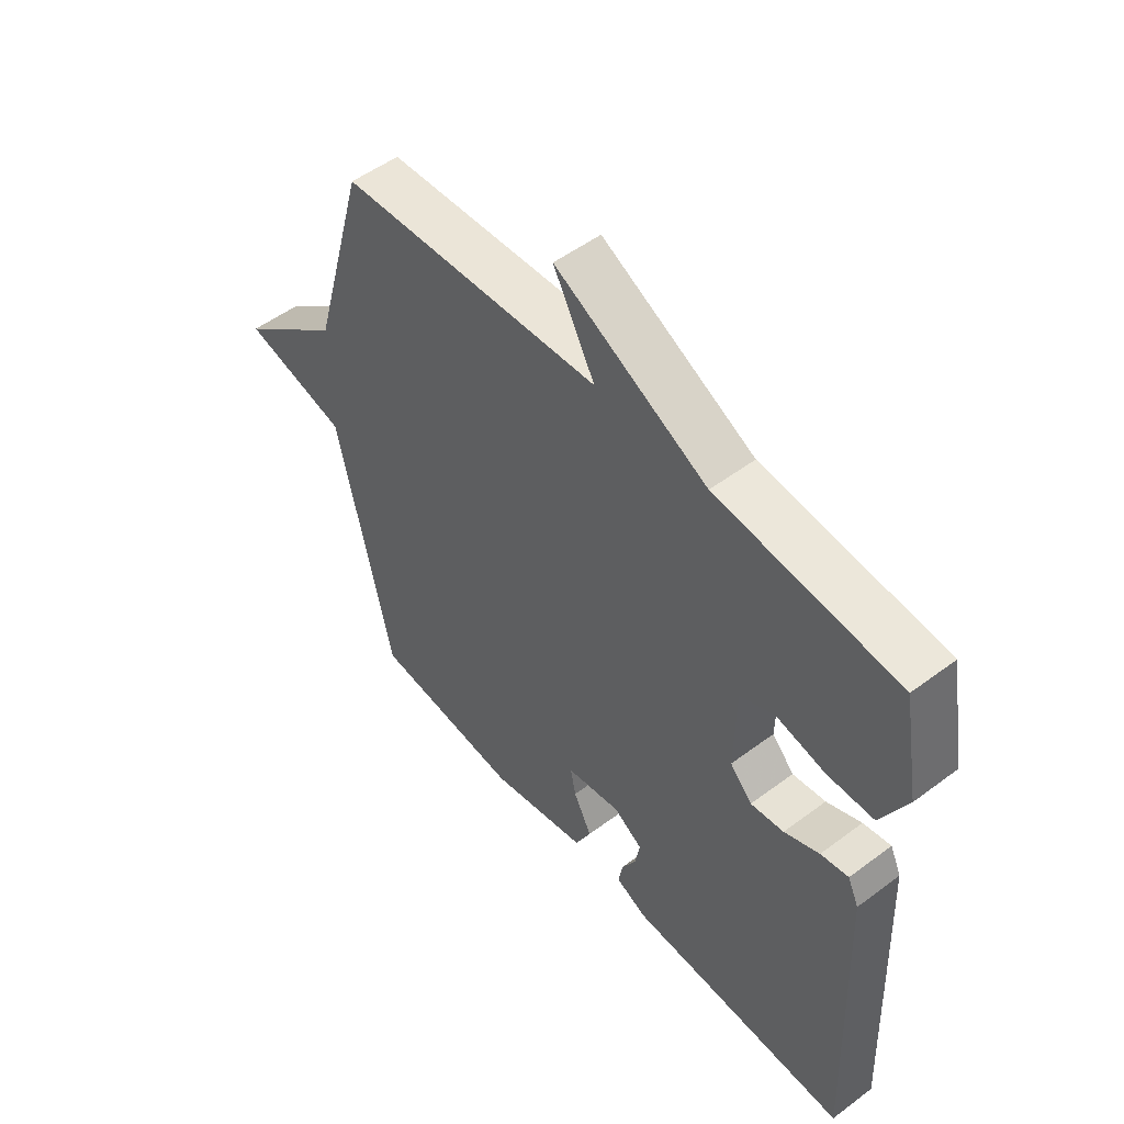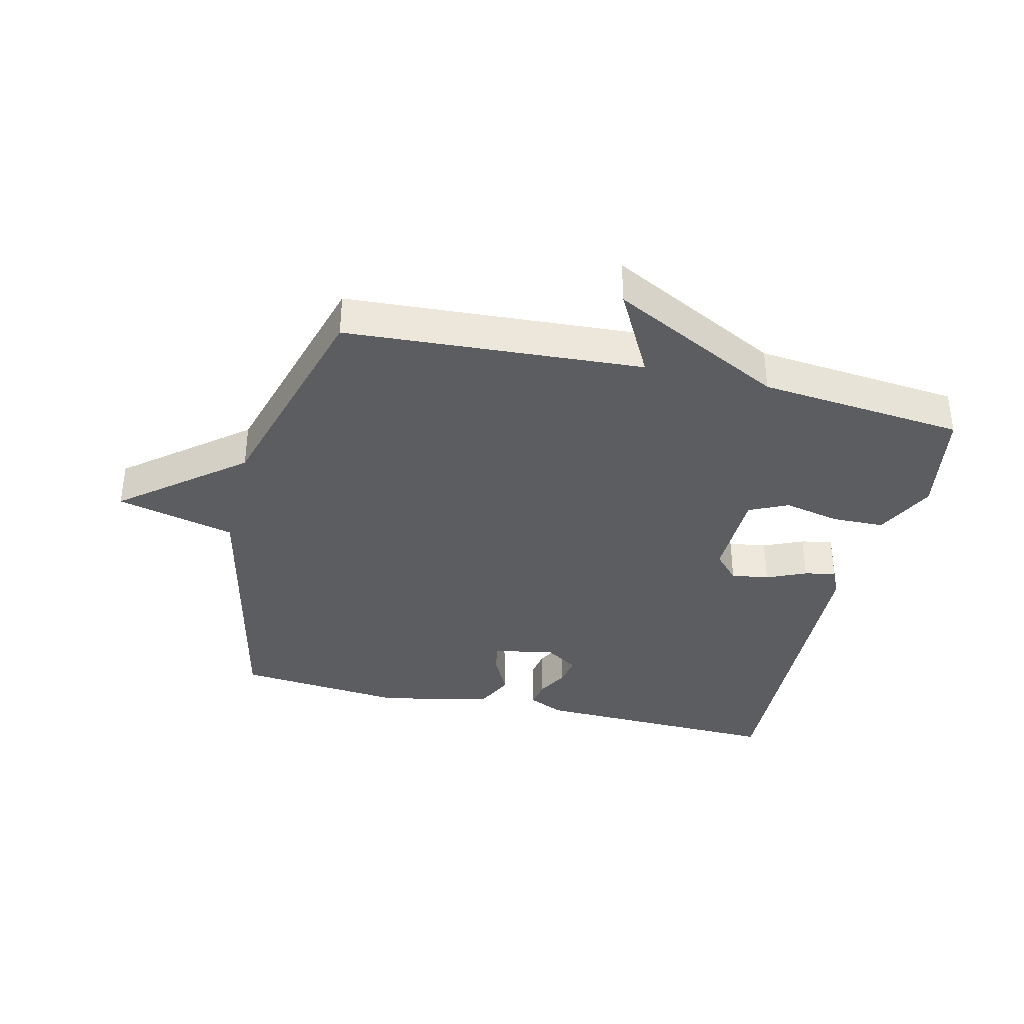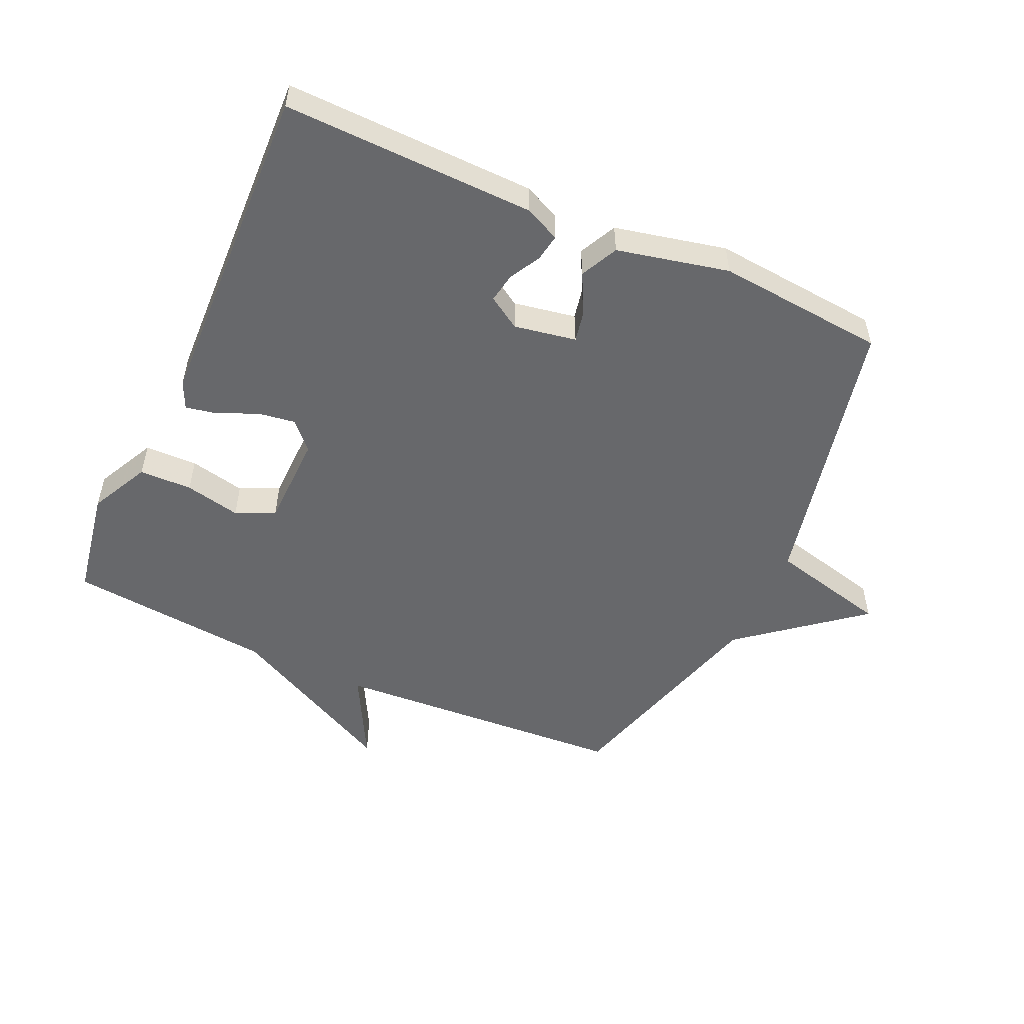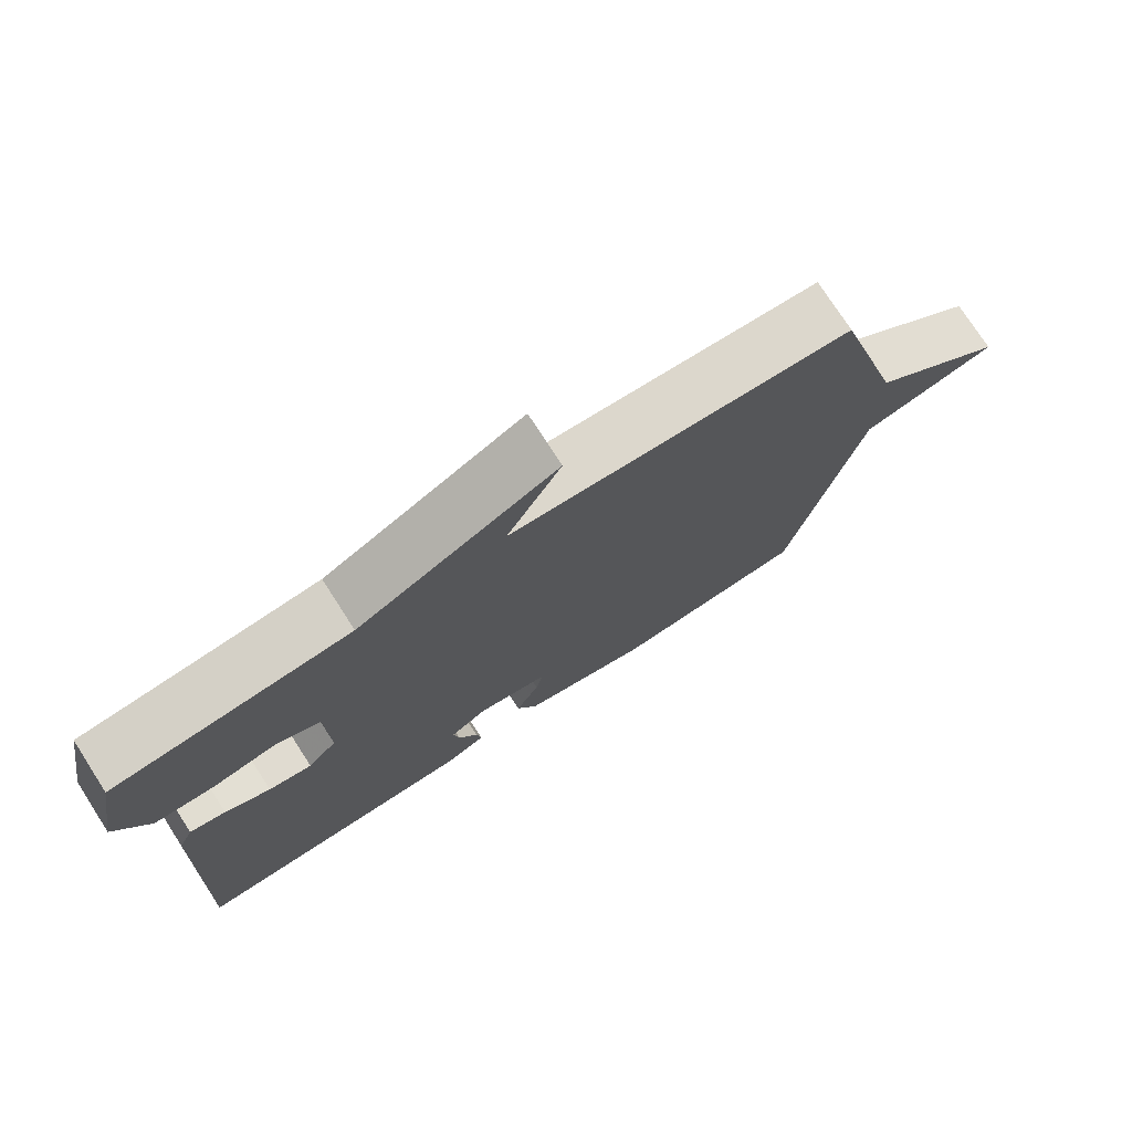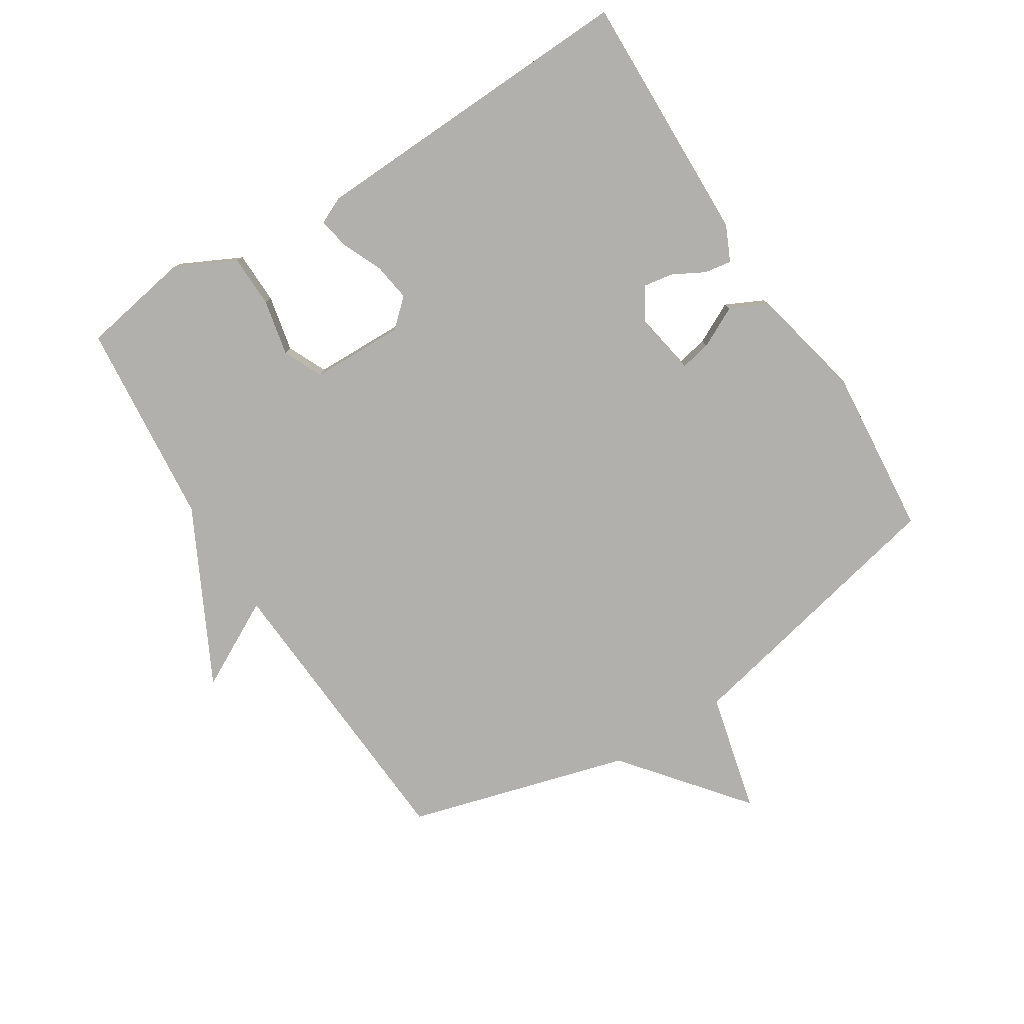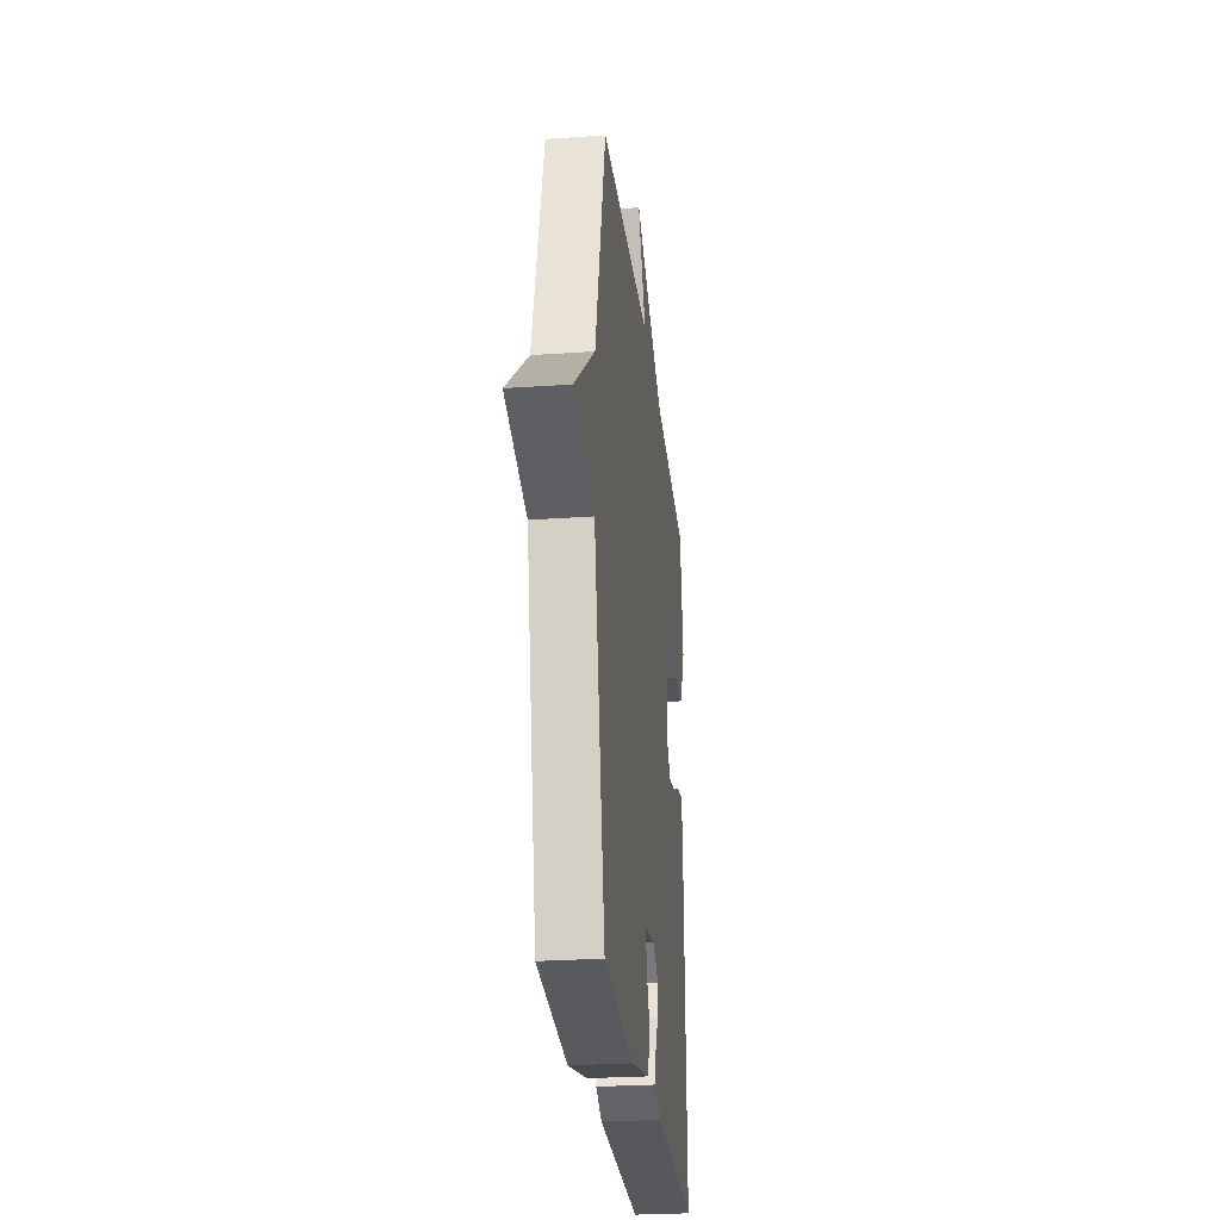
<metadata>
{"format":"obj","ext":"obj","renderer":"f3d","projection":"perspective","resolution":1024,"background":"white","views":[{"elev":51.9,"azim":51.0,"up":"+Z"},{"elev":-36.8,"azim":-13.5,"up":"+Y"},{"elev":-52.4,"azim":155.5,"up":"+Y"},{"elev":75.4,"azim":147.2,"up":"+Z"},{"elev":-78.8,"azim":122.2,"up":"+Y"},{"elev":-26.4,"azim":-83.8,"up":"+Z"}]}
</metadata>
<code>
v 0.5 0.07 -0.5
v 0.099 0.07 -0.491
v 0.043 0.07 -0.465
v 0.05 0.07 -0.422
v 0.077 0.07 -0.372
v 0.085 0.07 -0.325
v 0.033 0.07 -0.292
v -0.066 0.07 -0.31
v -0.056 0.07 -0.359
v -0.023 0.07 -0.424
v -0.052 0.07 -0.484
v -0.23 0.07 -0.524
v -0.5 0.07 -0.5
v -0.599 0.07 -0.052
v -0.789 0.07 -0.006
v -0.599 0.07 0.148
v -0.5 0.07 0.5
v -0.027 0.07 0.531
v -0.102 0.07 0.671
v 0.173 0.07 0.531
v 0.5 0.07 0.5
v 0.531 0.07 0.325
v 0.484 0.07 0.23
v 0.4 0.07 0.228
v 0.311 0.07 0.247
v 0.249 0.07 0.218
v 0.246 0.07 0.07
v 0.286 0.07 0.027
v 0.346 0.07 0.036
v 0.409 0.07 0.064
v 0.459 0.07 0.074
v 0.479 0.07 0.031
v 0.5 0 -0.5
v 0.099 0 -0.491
v 0.043 0 -0.465
v 0.05 0 -0.422
v 0.077 0 -0.372
v 0.085 0 -0.325
v 0.033 0 -0.292
v -0.066 0 -0.31
v -0.056 0 -0.359
v -0.023 0 -0.424
v -0.052 0 -0.484
v -0.23 0 -0.524
v -0.5 0 -0.5
v -0.599 0 -0.052
v -0.789 0 -0.006
v -0.599 0 0.148
v -0.5 0 0.5
v -0.027 0 0.531
v -0.102 0 0.671
v 0.173 0 0.531
v 0.5 0 0.5
v 0.531 0 0.325
v 0.484 0 0.23
v 0.4 0 0.228
v 0.311 0 0.247
v 0.249 0 0.218
v 0.246 0 0.07
v 0.286 0 0.027
v 0.346 0 0.036
v 0.409 0 0.064
v 0.459 0 0.074
v 0.479 0 0.031
f 3 4 5
f 2 3 5
f 1 2 5
f 32 1 5
f 31 32 5
f 30 31 5
f 29 30 5
f 28 29 5 6
f 27 28 6 7
f 26 27 7 8
f 23 24 25
f 22 23 25
f 21 22 25
f 20 21 25
f 20 25 26
f 19 20 26
f 18 19 26
f 18 26 8
f 17 18 8
f 16 17 8
f 14 15 16
f 13 14 16
f 12 13 16
f 11 12 16
f 10 11 16
f 9 10 16
f 8 9 16
f 37 36 35
f 37 35 34
f 37 34 33
f 37 33 64
f 37 64 63
f 37 63 62
f 37 62 61
f 38 37 61 60
f 39 38 60 59
f 40 39 59 58
f 57 56 55
f 57 55 54
f 57 54 53
f 57 53 52
f 58 57 52
f 58 52 51
f 58 51 50
f 40 58 50
f 40 50 49
f 40 49 48
f 48 47 46
f 48 46 45
f 48 45 44
f 48 44 43
f 48 43 42
f 48 42 41
f 48 41 40
f 1 33 34 2
f 2 34 35 3
f 3 35 36 4
f 4 36 37 5
f 5 37 38 6
f 6 38 39 7
f 7 39 40 8
f 8 40 41 9
f 9 41 42 10
f 10 42 43 11
f 11 43 44 12
f 12 44 45 13
f 13 45 46 14
f 14 46 47 15
f 15 47 48 16
f 16 48 49 17
f 17 49 50 18
f 18 50 51 19
f 19 51 52 20
f 20 52 53 21
f 21 53 54 22
f 22 54 55 23
f 23 55 56 24
f 24 56 57 25
f 25 57 58 26
f 26 58 59 27
f 27 59 60 28
f 28 60 61 29
f 29 61 62 30
f 30 62 63 31
f 31 63 64 32
f 32 64 33 1

</code>
